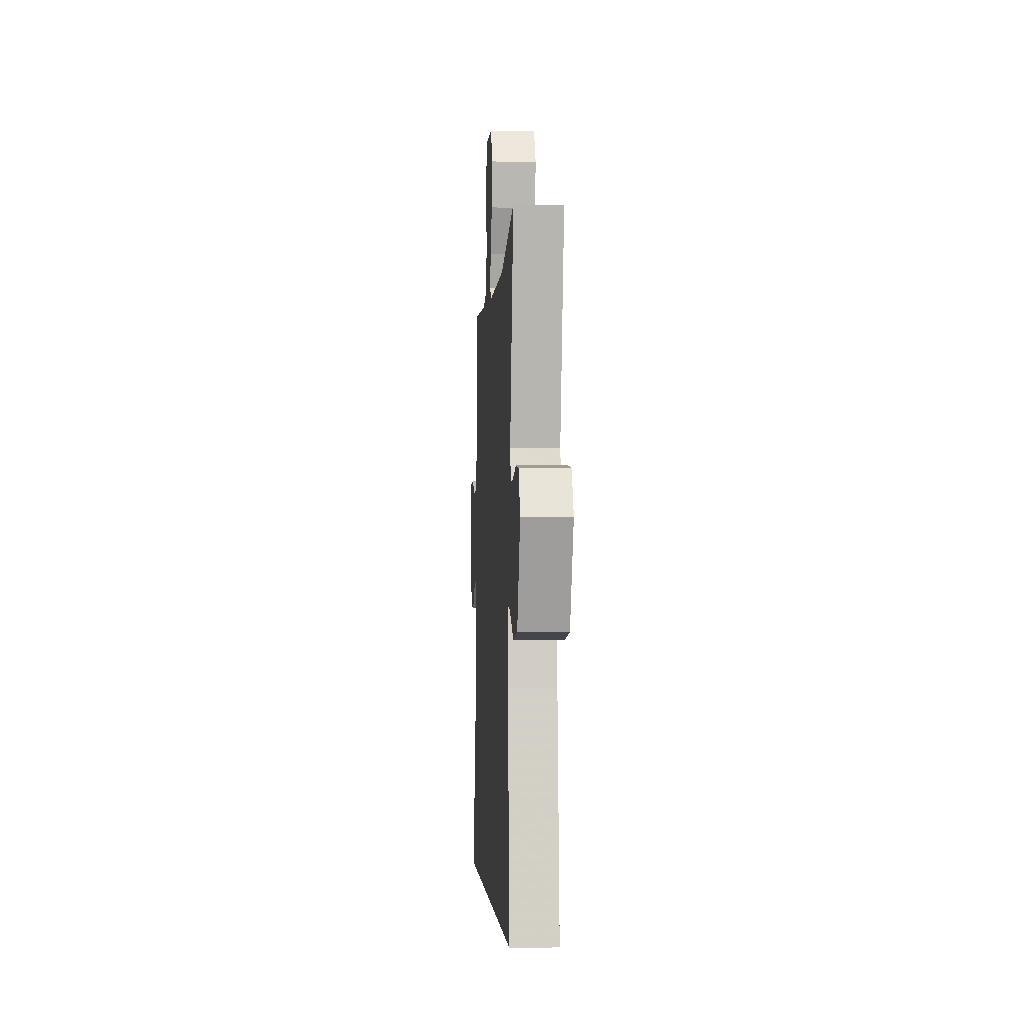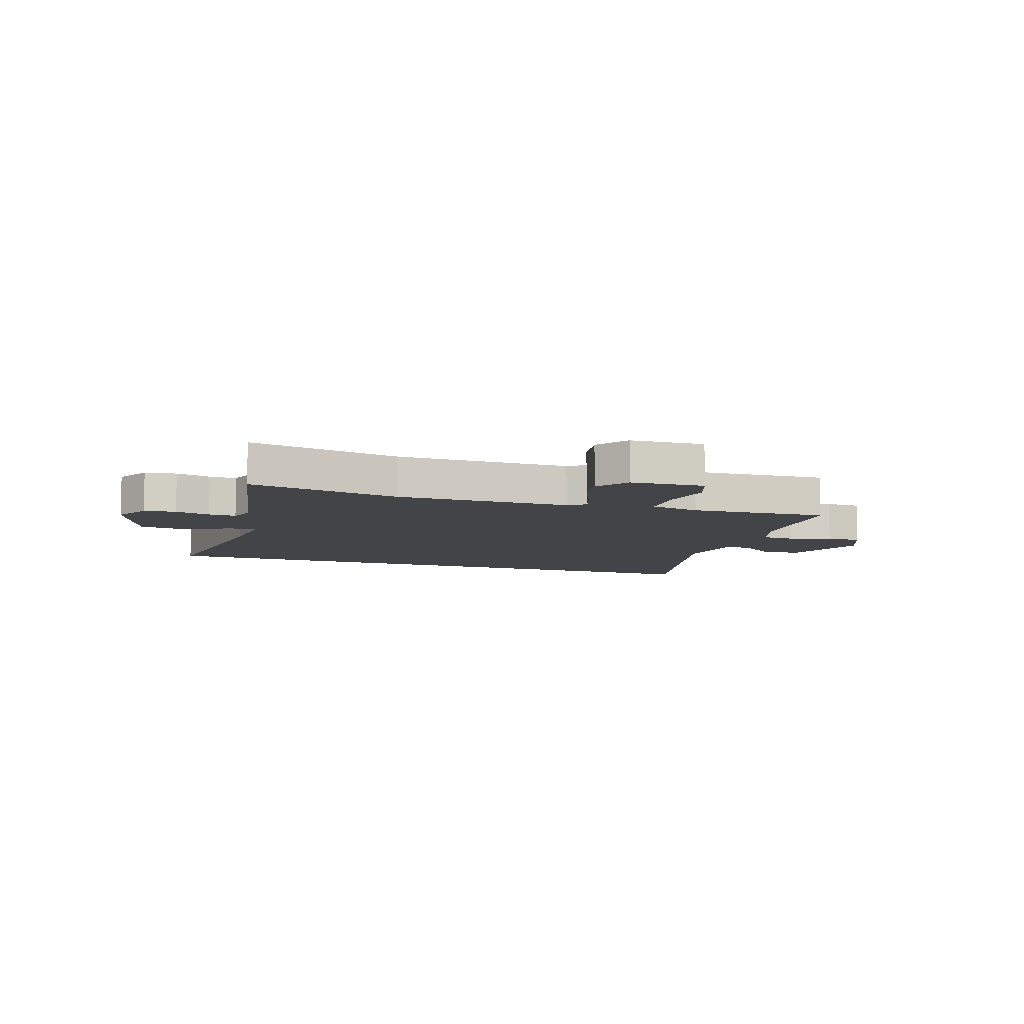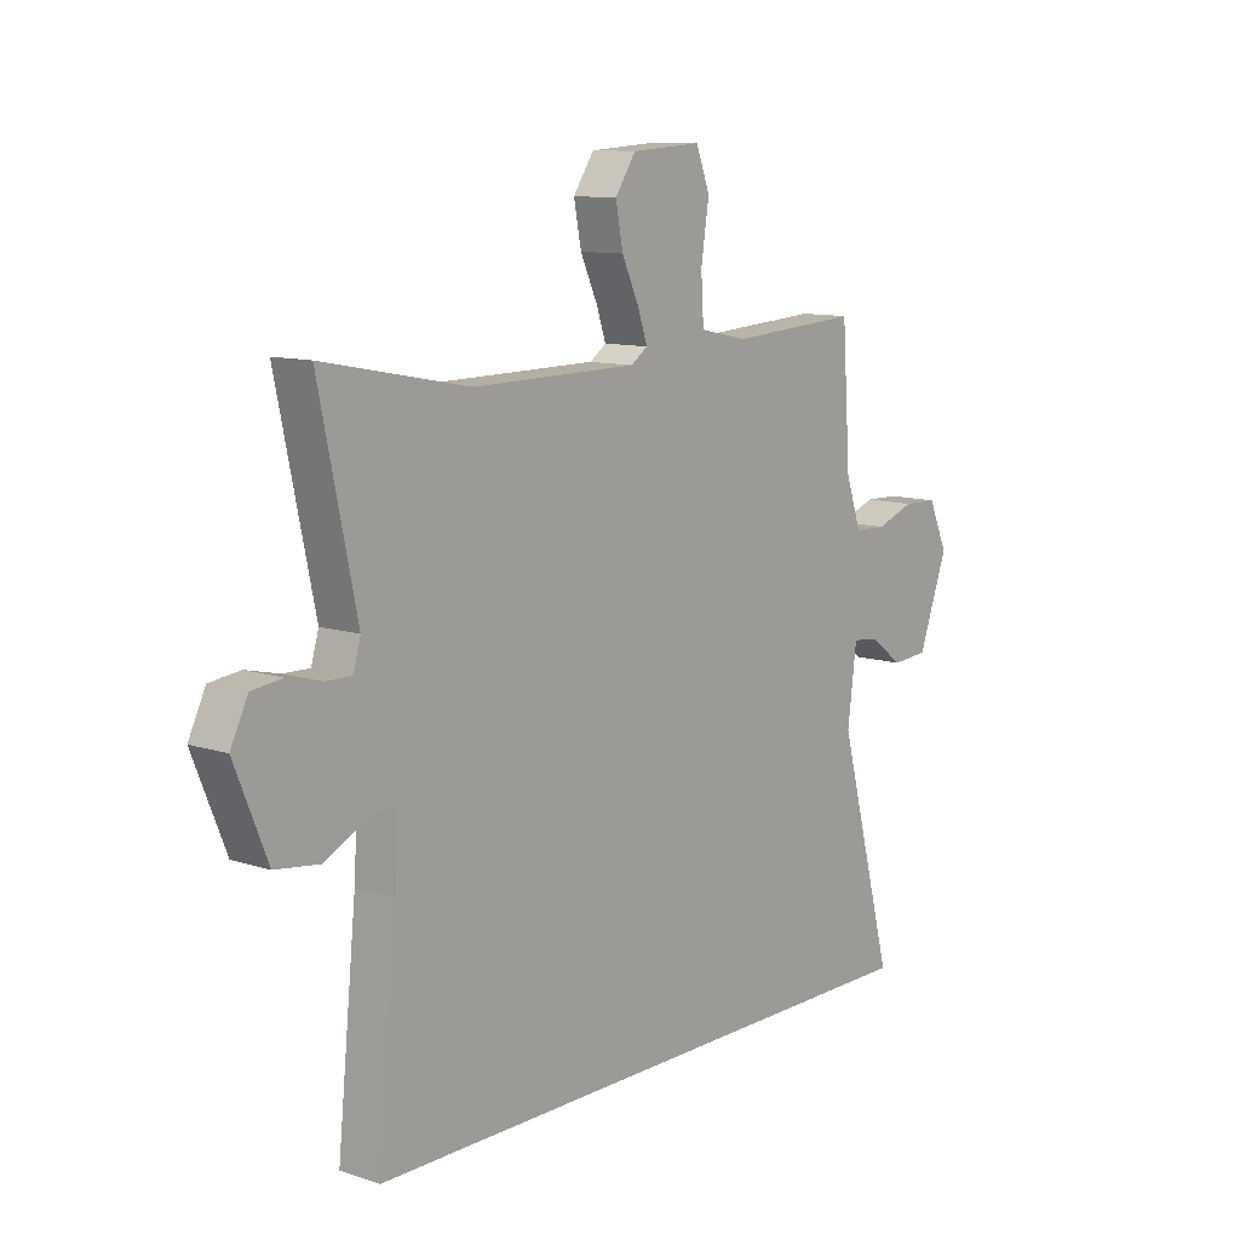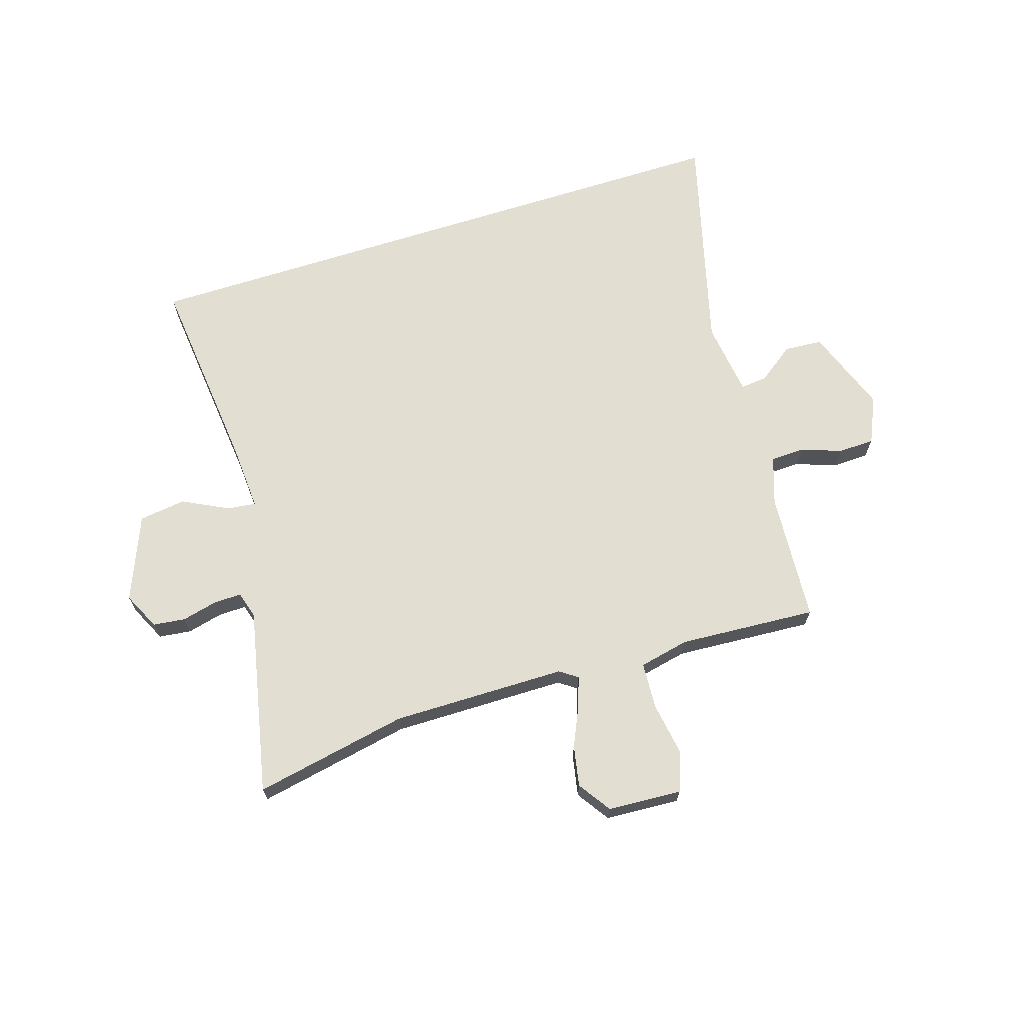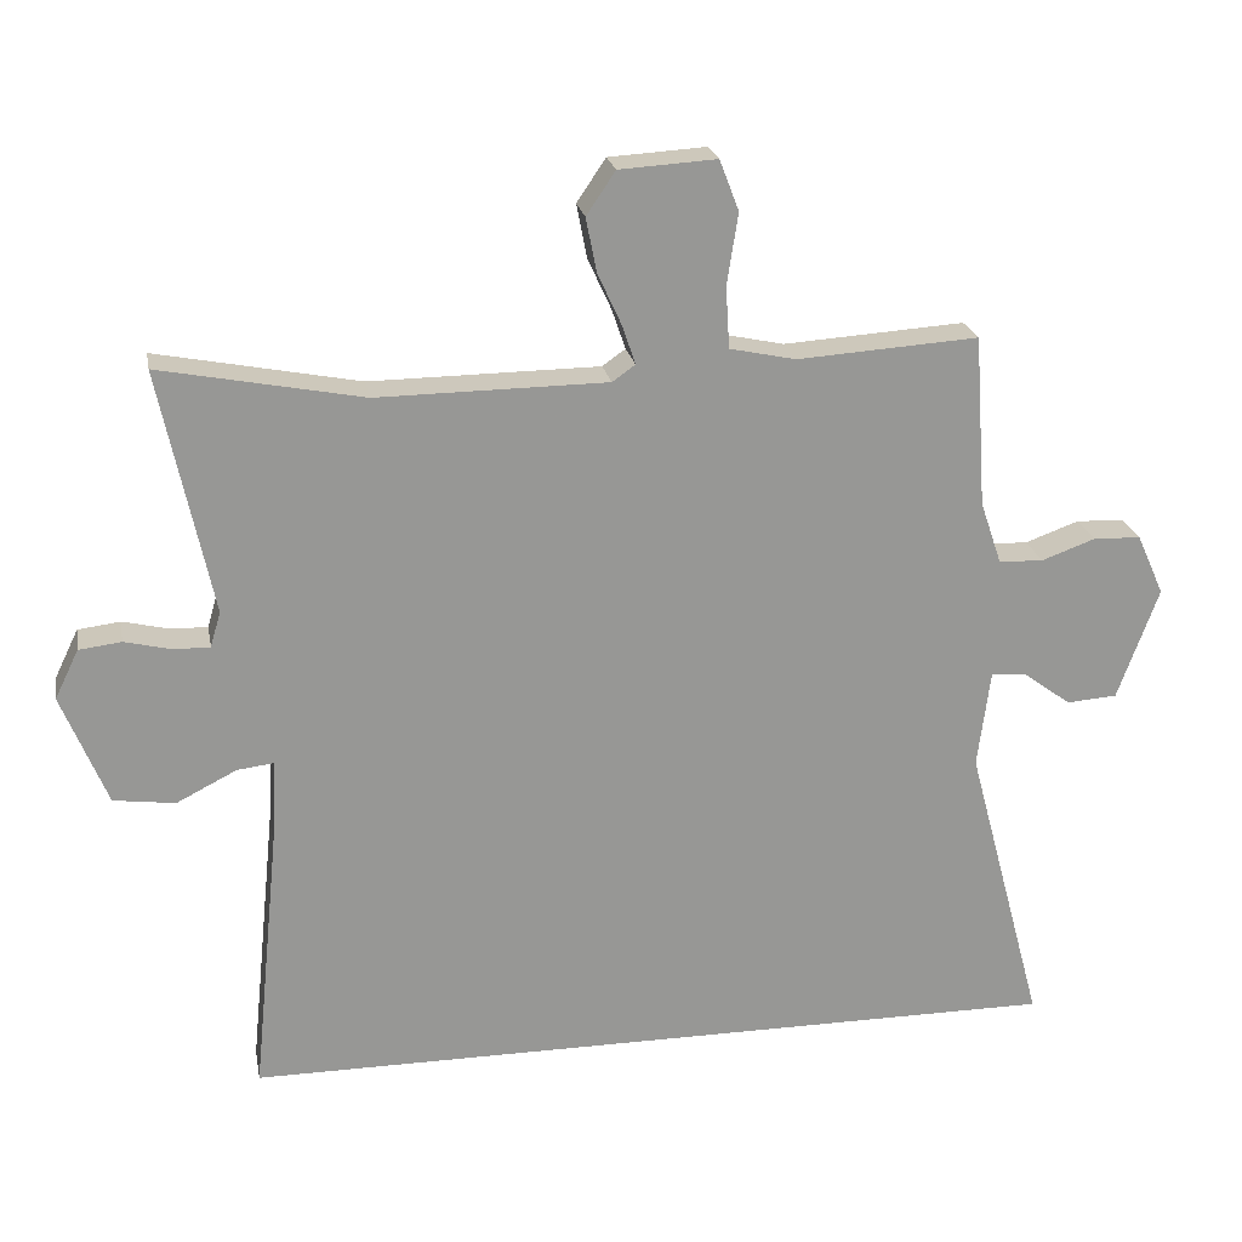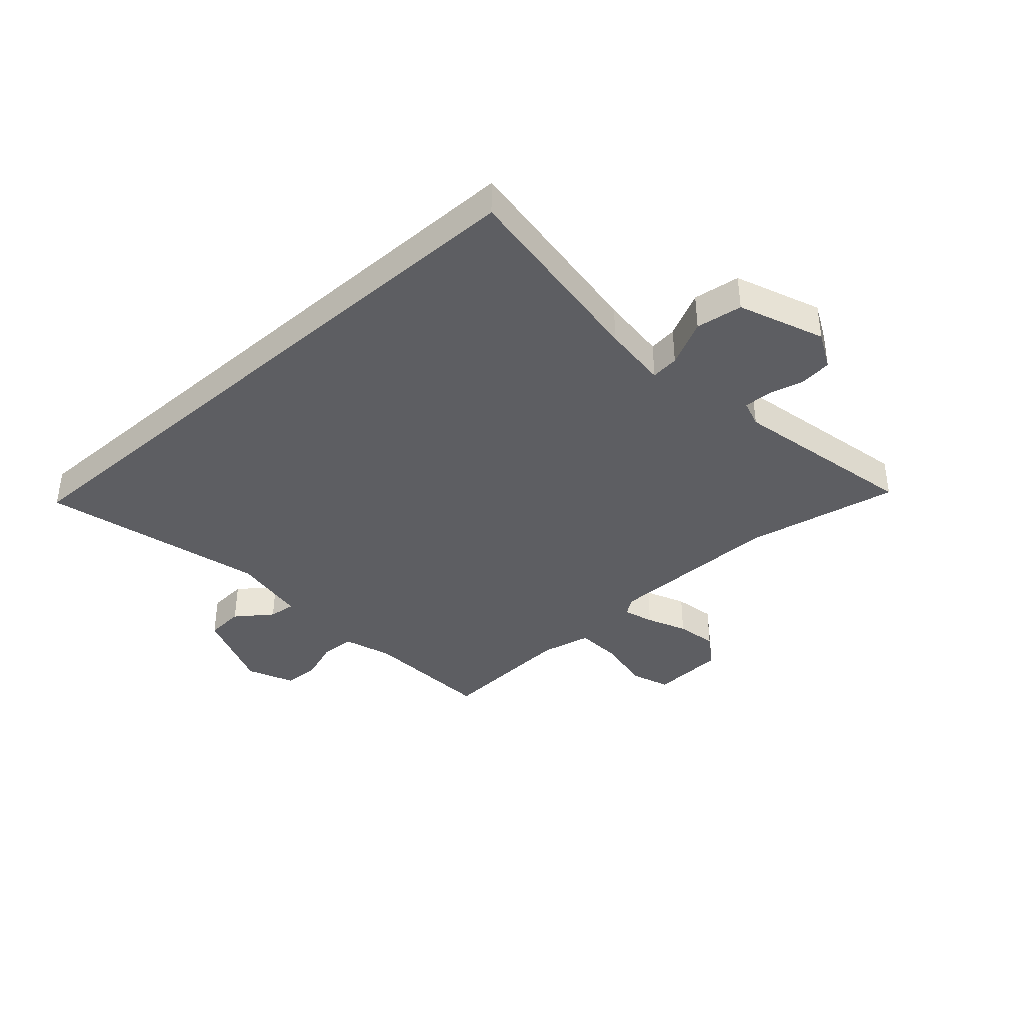
<metadata>
{"format":"obj","ext":"obj","renderer":"f3d","projection":"perspective","resolution":1024,"background":"white","views":[{"elev":-2.5,"azim":-93.5,"up":"+Z"},{"elev":-8.1,"azim":-19.3,"up":"+Y"},{"elev":10.8,"azim":-51.0,"up":"+Z"},{"elev":67.7,"azim":-17.7,"up":"+Y"},{"elev":22.2,"azim":-10.5,"up":"+Z"},{"elev":-38.8,"azim":-138.4,"up":"+Y"}]}
</metadata>
<code>
v -0.532 0.07 -0.5
v -0.496 0.07 -0.142
v -0.489 0.07 -0.025
v -0.539 0.07 -0.031
v -0.62 0.07 -0.072
v -0.703 0.07 -0.061
v -0.764 0.07 0.089
v -0.732 0.07 0.155
v -0.675 0.07 0.162
v -0.612 0.07 0.147
v -0.563 0.07 0.146
v -0.549 0.07 0.194
v -0.619 0.07 0.523
v -0.346 0.07 0.47
v -0.037 0.07 0.473
v -0.006 0.07 0.495
v -0.024 0.07 0.548
v -0.056 0.07 0.618
v -0.07 0.07 0.69
v -0.031 0.07 0.748
v 0.1 0.07 0.756
v 0.126 0.07 0.688
v 0.111 0.07 0.591
v 0.116 0.07 0.509
v 0.205 0.07 0.49
v 0.449 0.07 0.506
v 0.465 0.07 0.275
v 0.494 0.07 0.19
v 0.554 0.07 0.188
v 0.626 0.07 0.214
v 0.69 0.07 0.212
v 0.727 0.07 0.13
v 0.672 0.07 -0.021
v 0.604 0.07 -0.026
v 0.54 0.07 0.021
v 0.492 0.07 0.026
v 0.475 0.07 -0.107
v 0.58 0.07 -0.5
v -0.532 0 -0.5
v -0.496 0 -0.142
v -0.489 0 -0.025
v -0.539 0 -0.031
v -0.62 0 -0.072
v -0.703 0 -0.061
v -0.764 0 0.089
v -0.732 0 0.155
v -0.675 0 0.162
v -0.612 0 0.147
v -0.563 0 0.146
v -0.549 0 0.194
v -0.619 0 0.523
v -0.346 0 0.47
v -0.037 0 0.473
v -0.006 0 0.495
v -0.024 0 0.548
v -0.056 0 0.618
v -0.07 0 0.69
v -0.031 0 0.748
v 0.1 0 0.756
v 0.126 0 0.688
v 0.111 0 0.591
v 0.116 0 0.509
v 0.205 0 0.49
v 0.449 0 0.506
v 0.465 0 0.275
v 0.494 0 0.19
v 0.554 0 0.188
v 0.626 0 0.214
v 0.69 0 0.212
v 0.727 0 0.13
v 0.672 0 -0.021
v 0.604 0 -0.026
v 0.54 0 0.021
v 0.492 0 0.026
v 0.475 0 -0.107
v 0.58 0 -0.5
f 37 38 1 2
f 36 37 2 3
f 33 34 35
f 32 33 35
f 31 32 35
f 30 31 35
f 29 30 35
f 28 29 35 36
f 27 28 36 3
f 27 3 4
f 26 27 4
f 25 26 4
f 21 22 23
f 20 21 23
f 19 20 23
f 18 19 23
f 17 18 23
f 16 17 23 24
f 4 5 6
f 25 4 6
f 24 25 6
f 16 24 6
f 15 16 6
f 12 13 14
f 11 12 14 15
f 8 9 10
f 7 8 10
f 6 7 10
f 6 10 11
f 6 11 15
f 40 39 76 75
f 41 40 75 74
f 73 72 71
f 73 71 70
f 73 70 69
f 73 69 68
f 73 68 67
f 74 73 67 66
f 41 74 66 65
f 42 41 65
f 42 65 64
f 42 64 63
f 61 60 59
f 61 59 58
f 61 58 57
f 61 57 56
f 61 56 55
f 62 61 55 54
f 44 43 42
f 44 42 63
f 44 63 62
f 44 62 54
f 44 54 53
f 52 51 50
f 53 52 50 49
f 48 47 46
f 48 46 45
f 48 45 44
f 49 48 44
f 53 49 44
f 1 39 40 2
f 2 40 41 3
f 3 41 42 4
f 4 42 43 5
f 5 43 44 6
f 6 44 45 7
f 7 45 46 8
f 8 46 47 9
f 9 47 48 10
f 10 48 49 11
f 11 49 50 12
f 12 50 51 13
f 13 51 52 14
f 14 52 53 15
f 15 53 54 16
f 16 54 55 17
f 17 55 56 18
f 18 56 57 19
f 19 57 58 20
f 20 58 59 21
f 21 59 60 22
f 22 60 61 23
f 23 61 62 24
f 24 62 63 25
f 25 63 64 26
f 26 64 65 27
f 27 65 66 28
f 28 66 67 29
f 29 67 68 30
f 30 68 69 31
f 31 69 70 32
f 32 70 71 33
f 33 71 72 34
f 34 72 73 35
f 35 73 74 36
f 36 74 75 37
f 37 75 76 38
f 38 76 39 1

</code>
